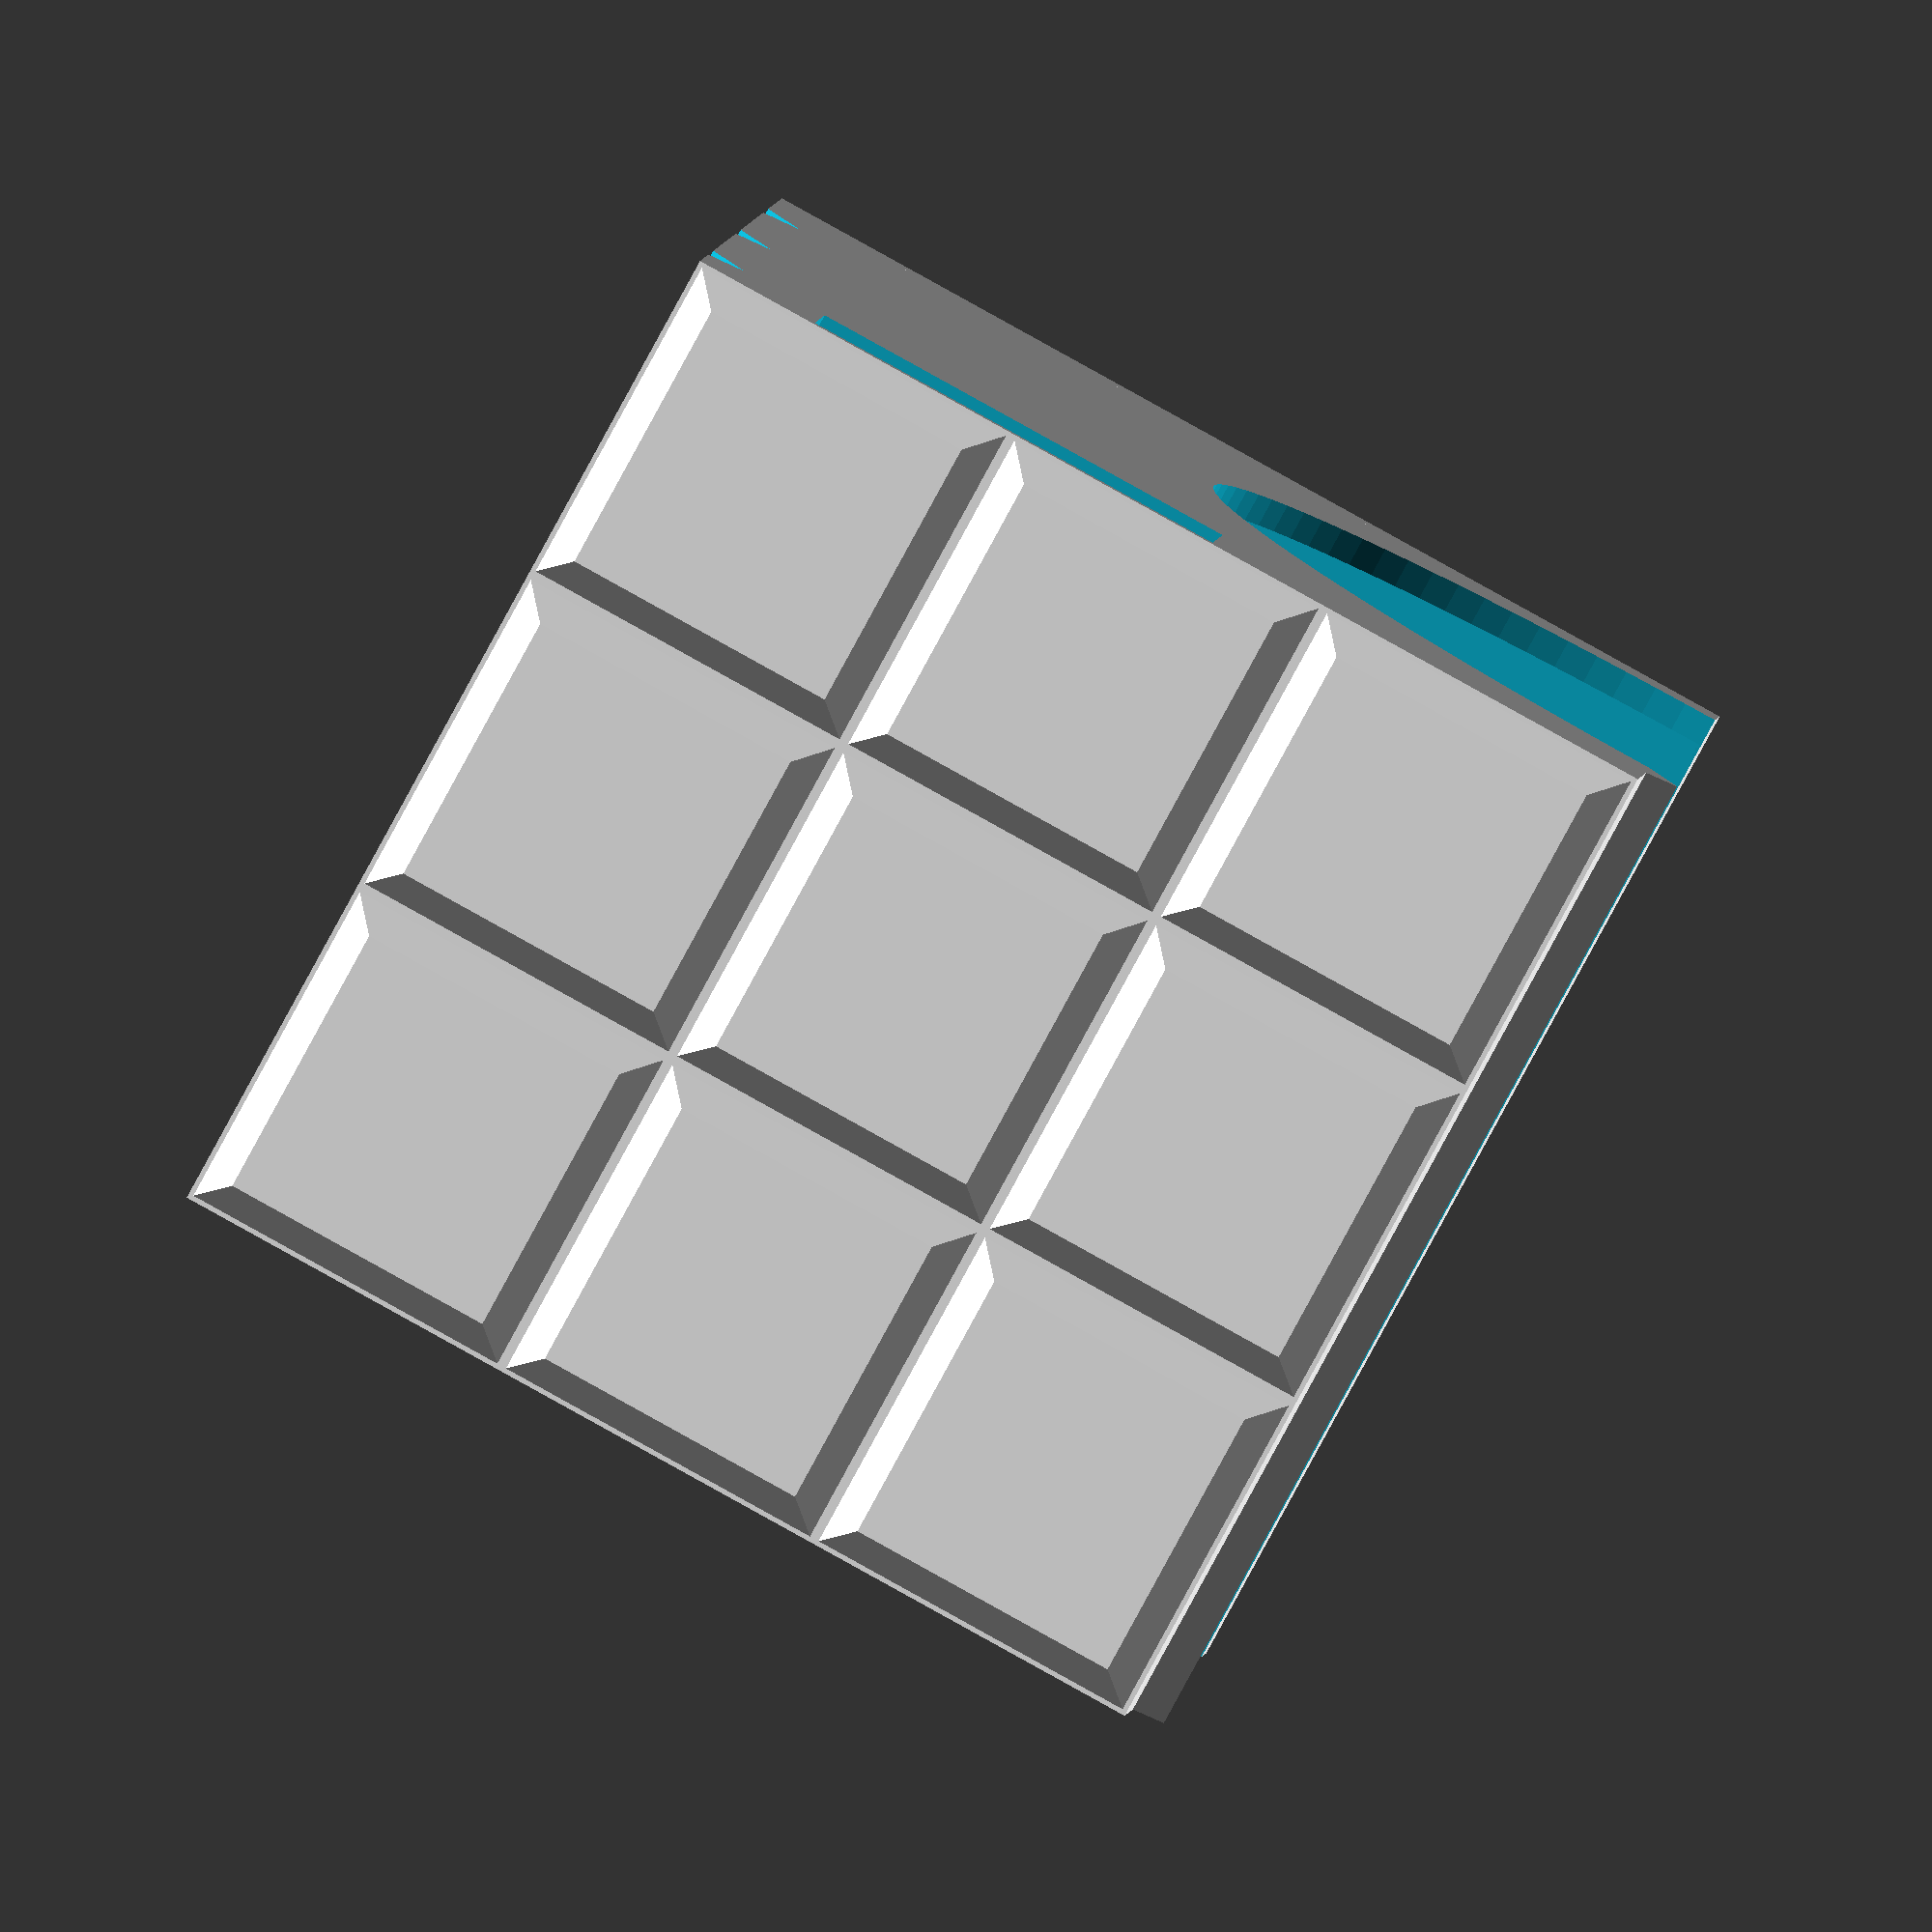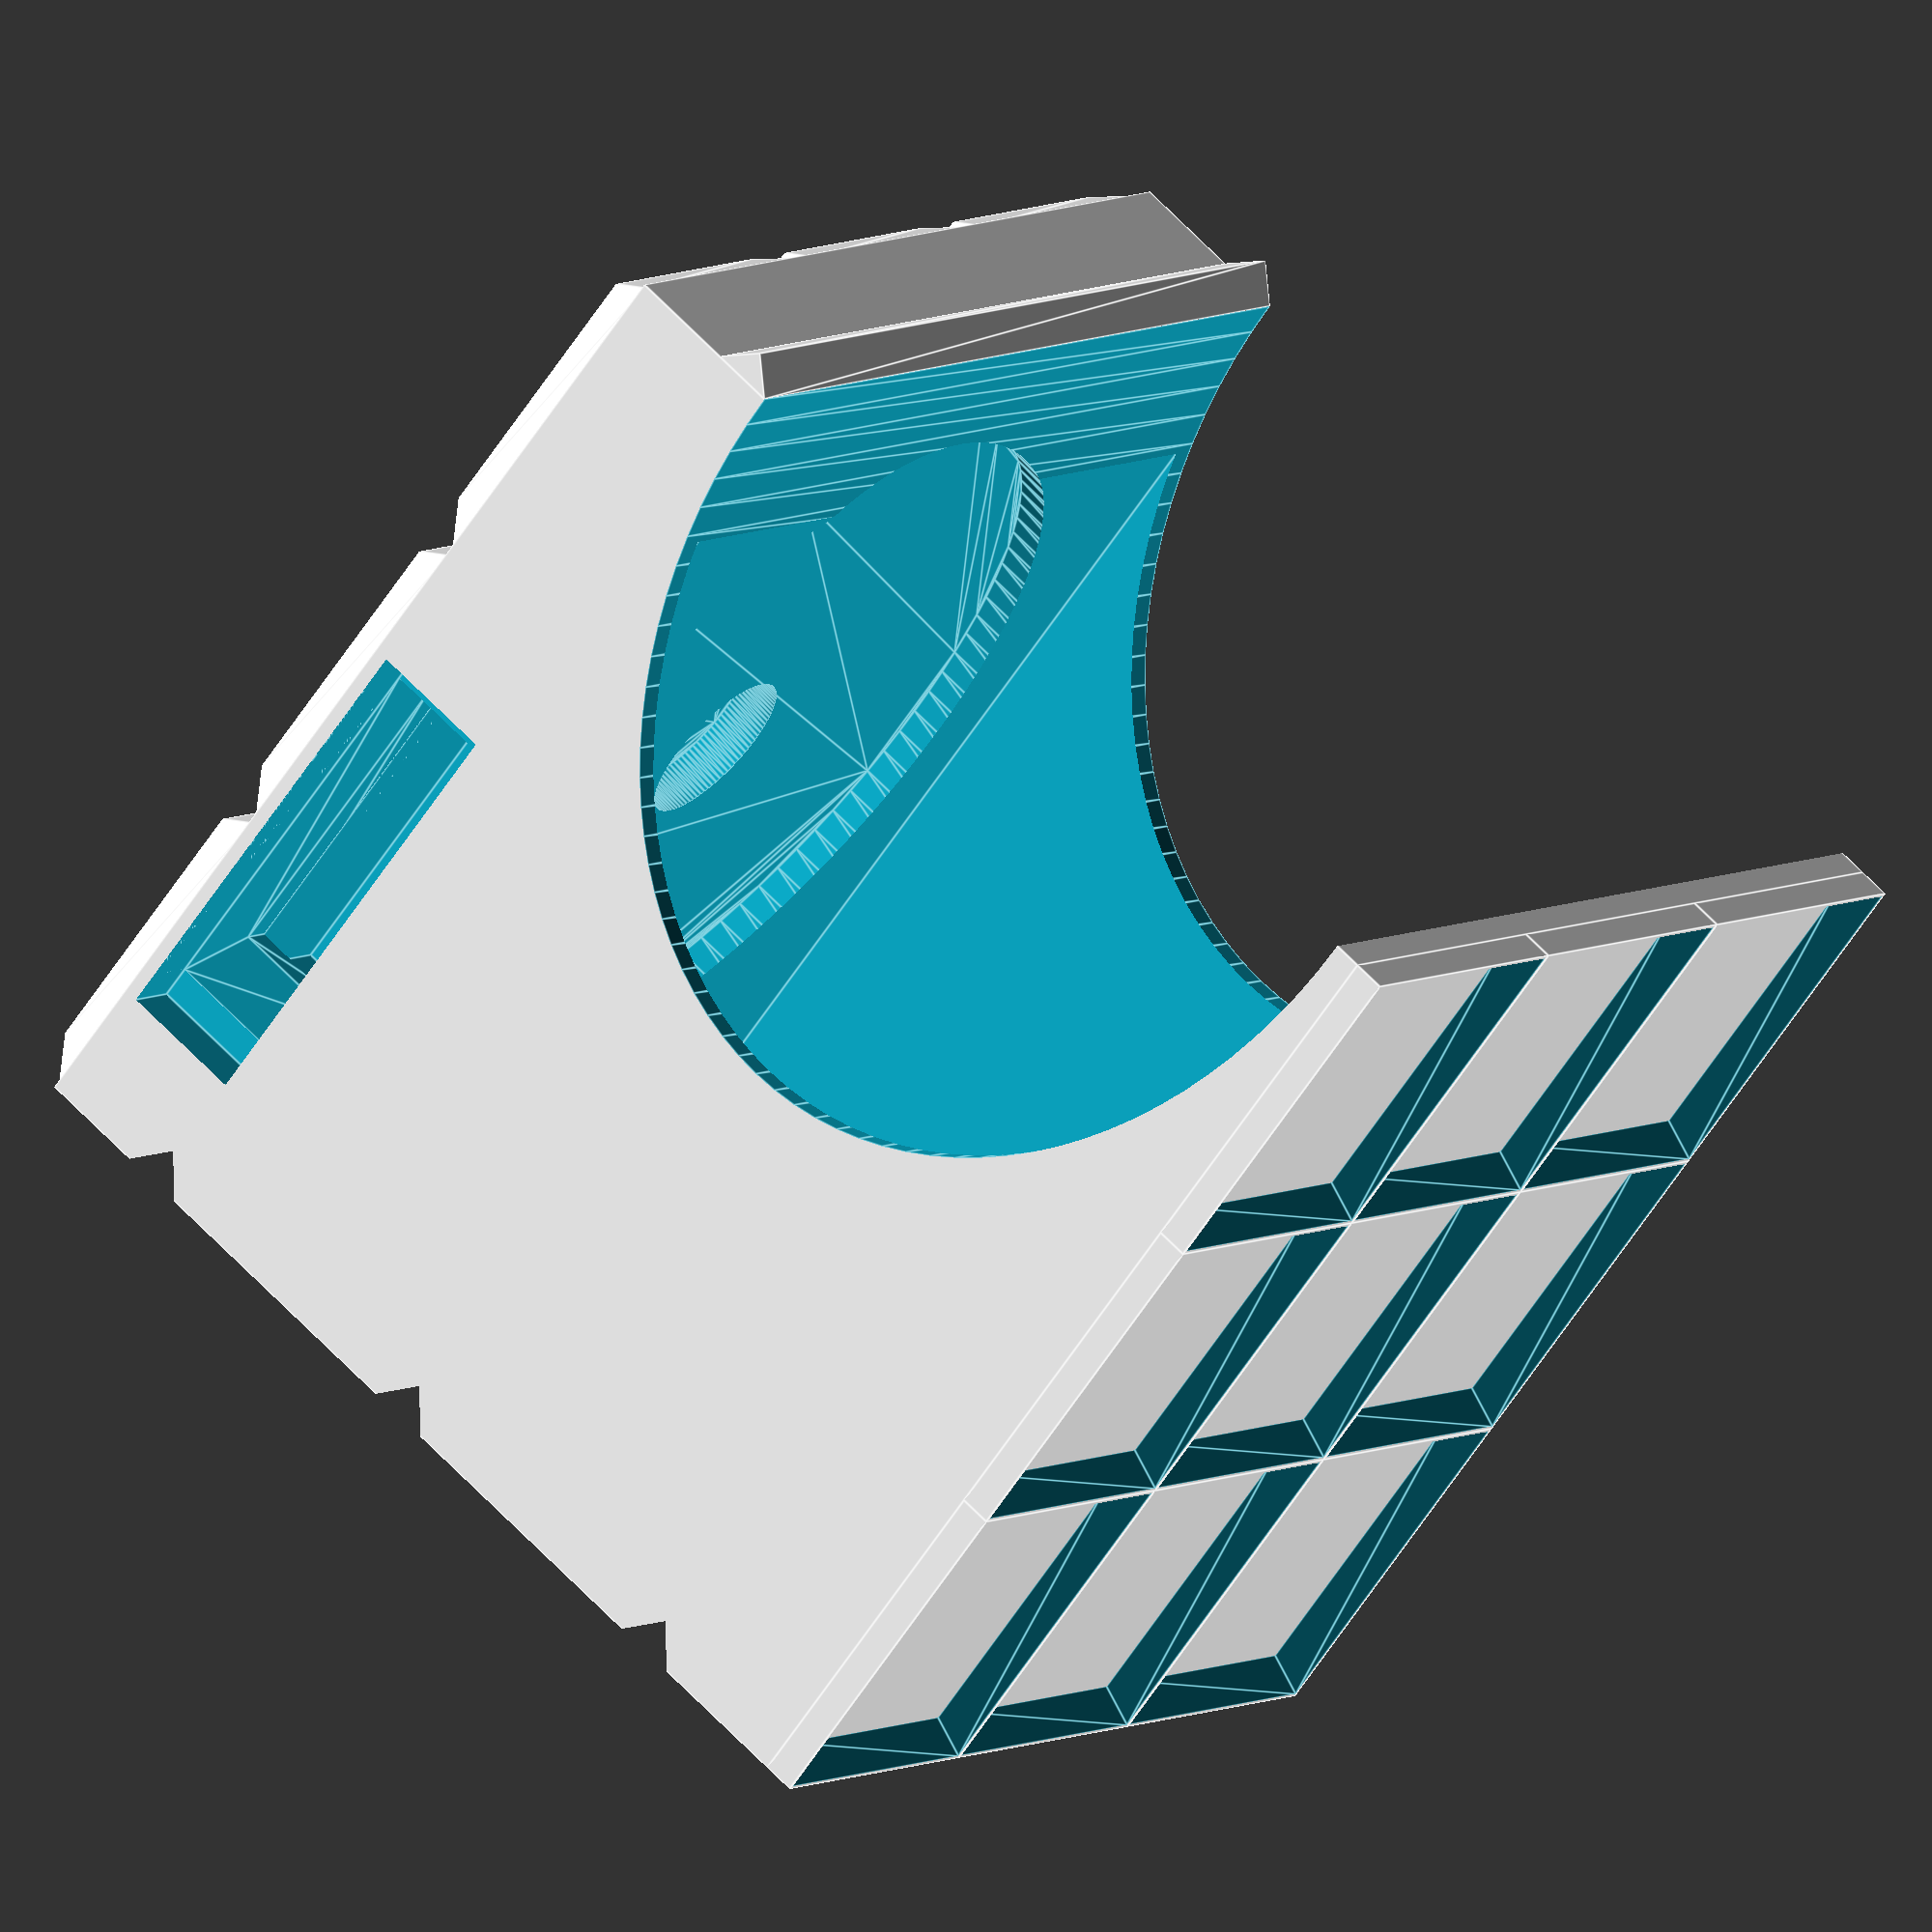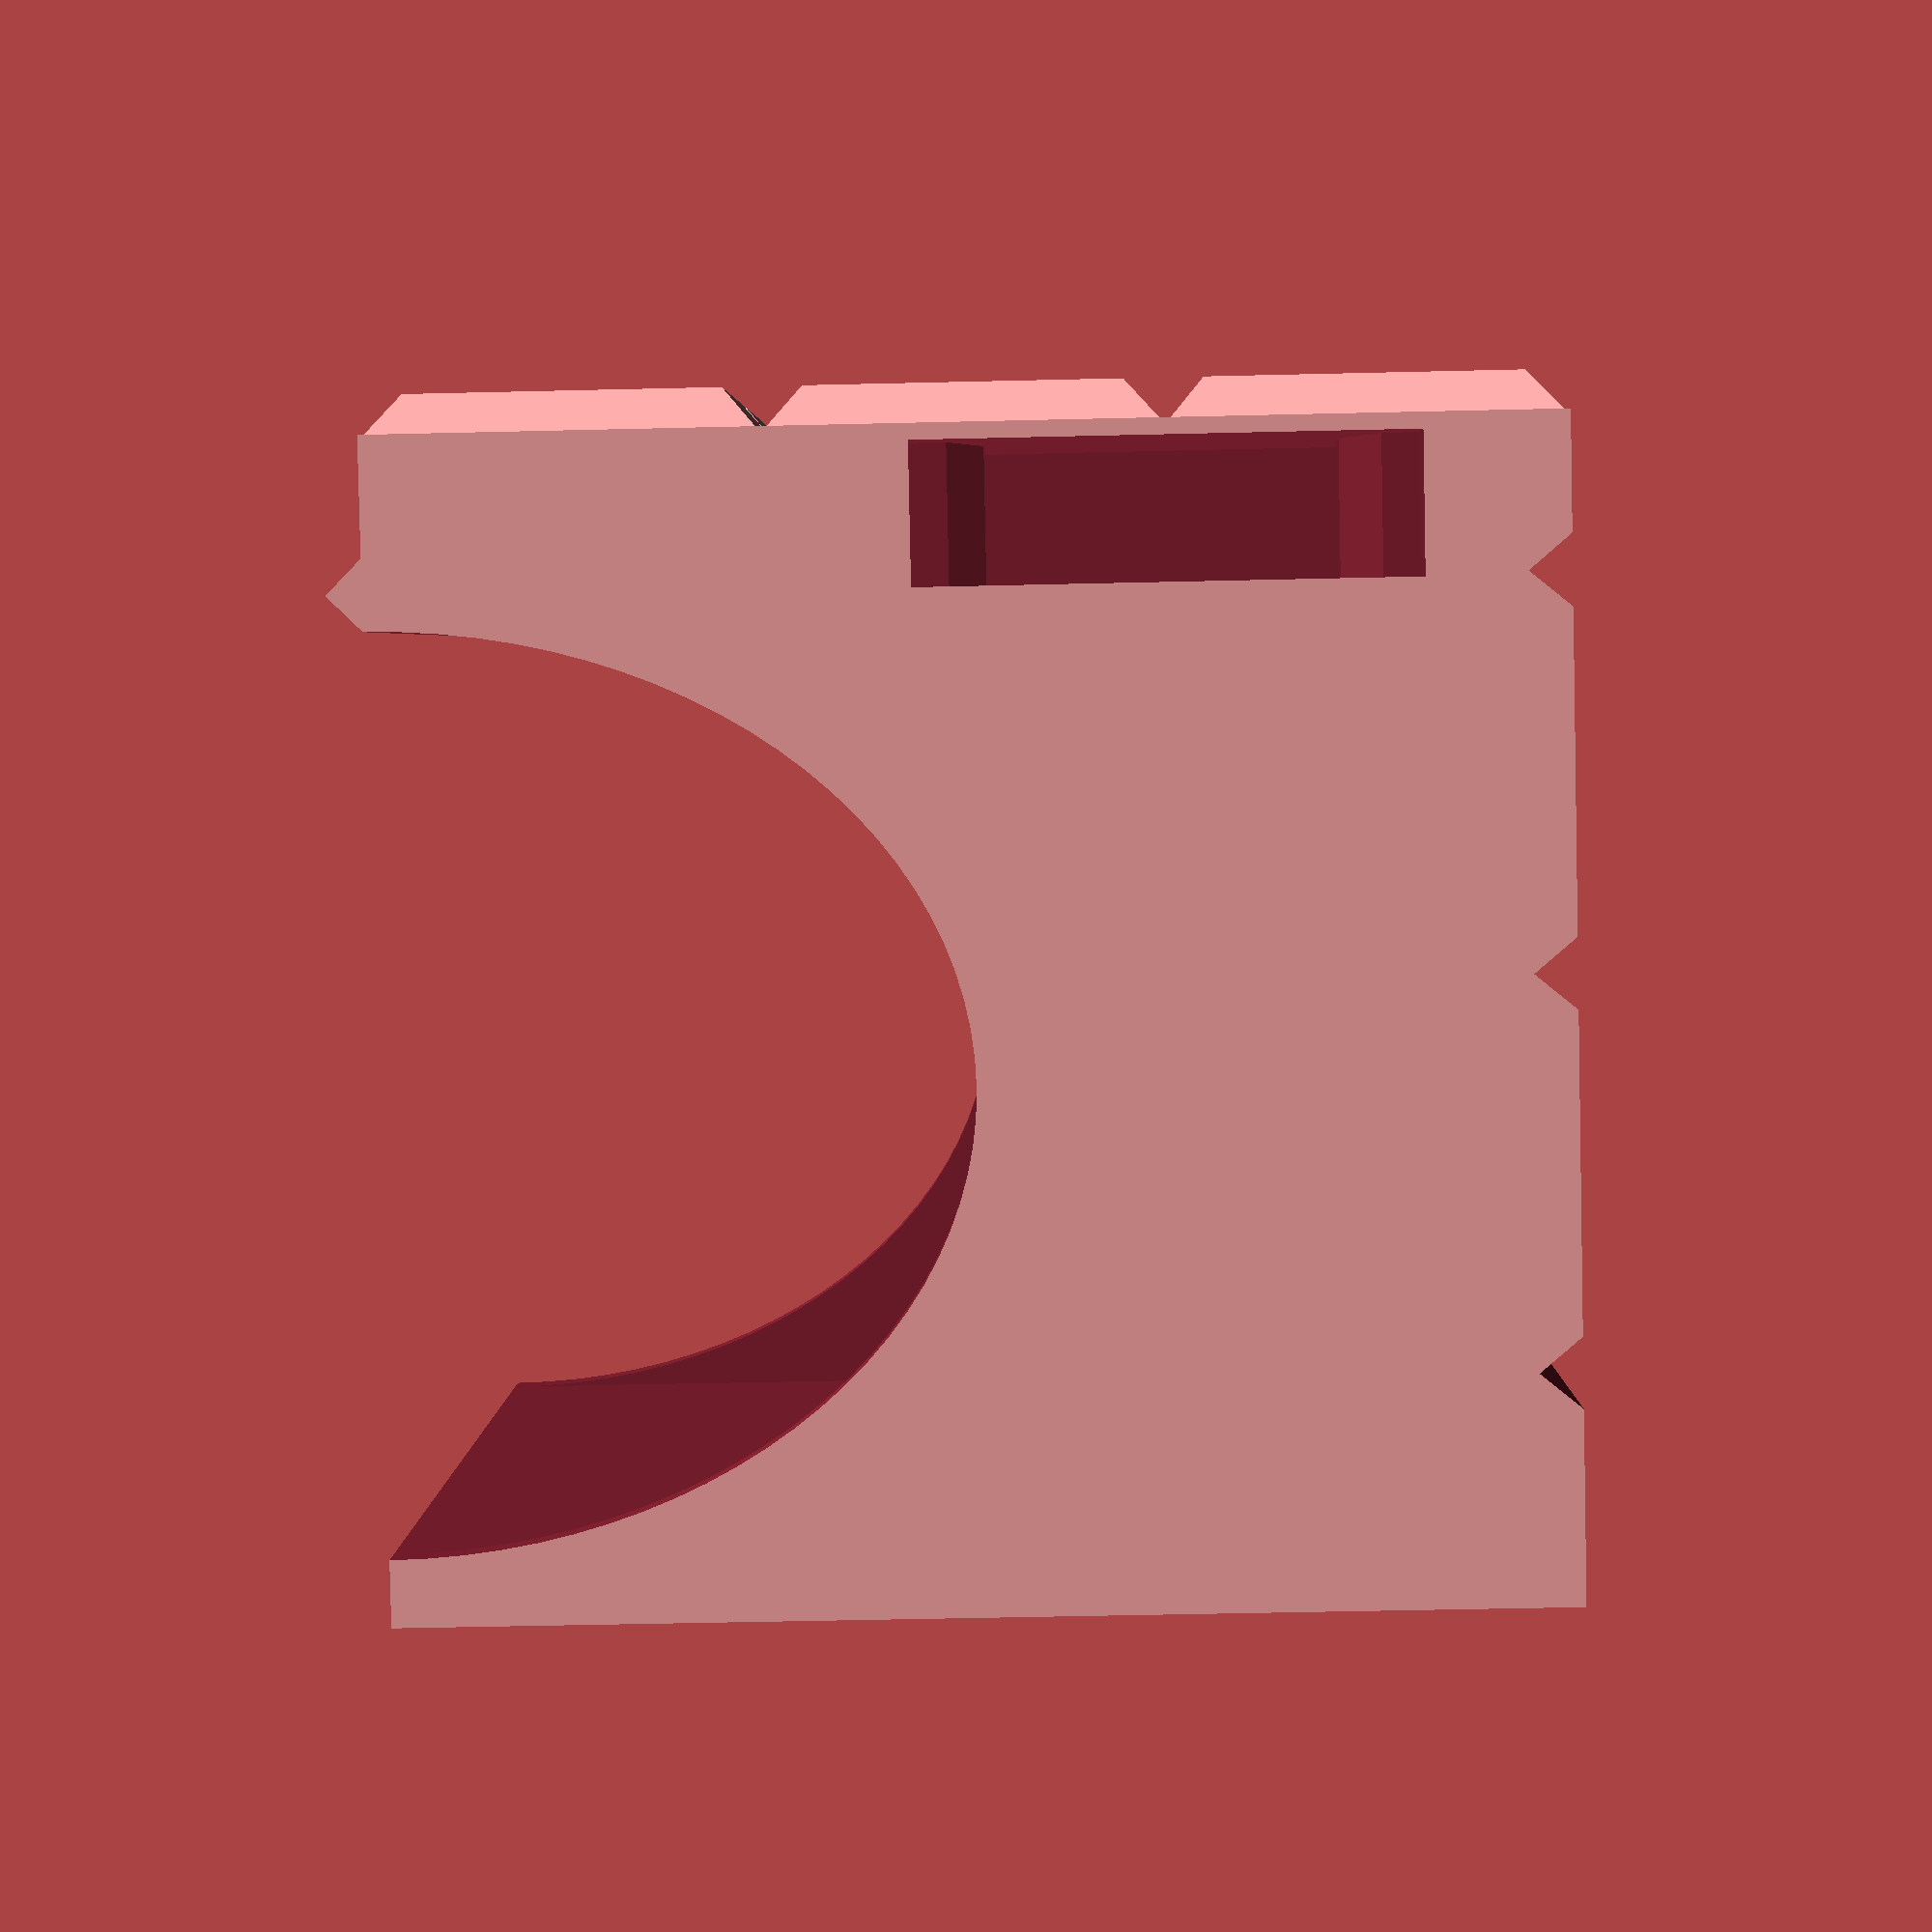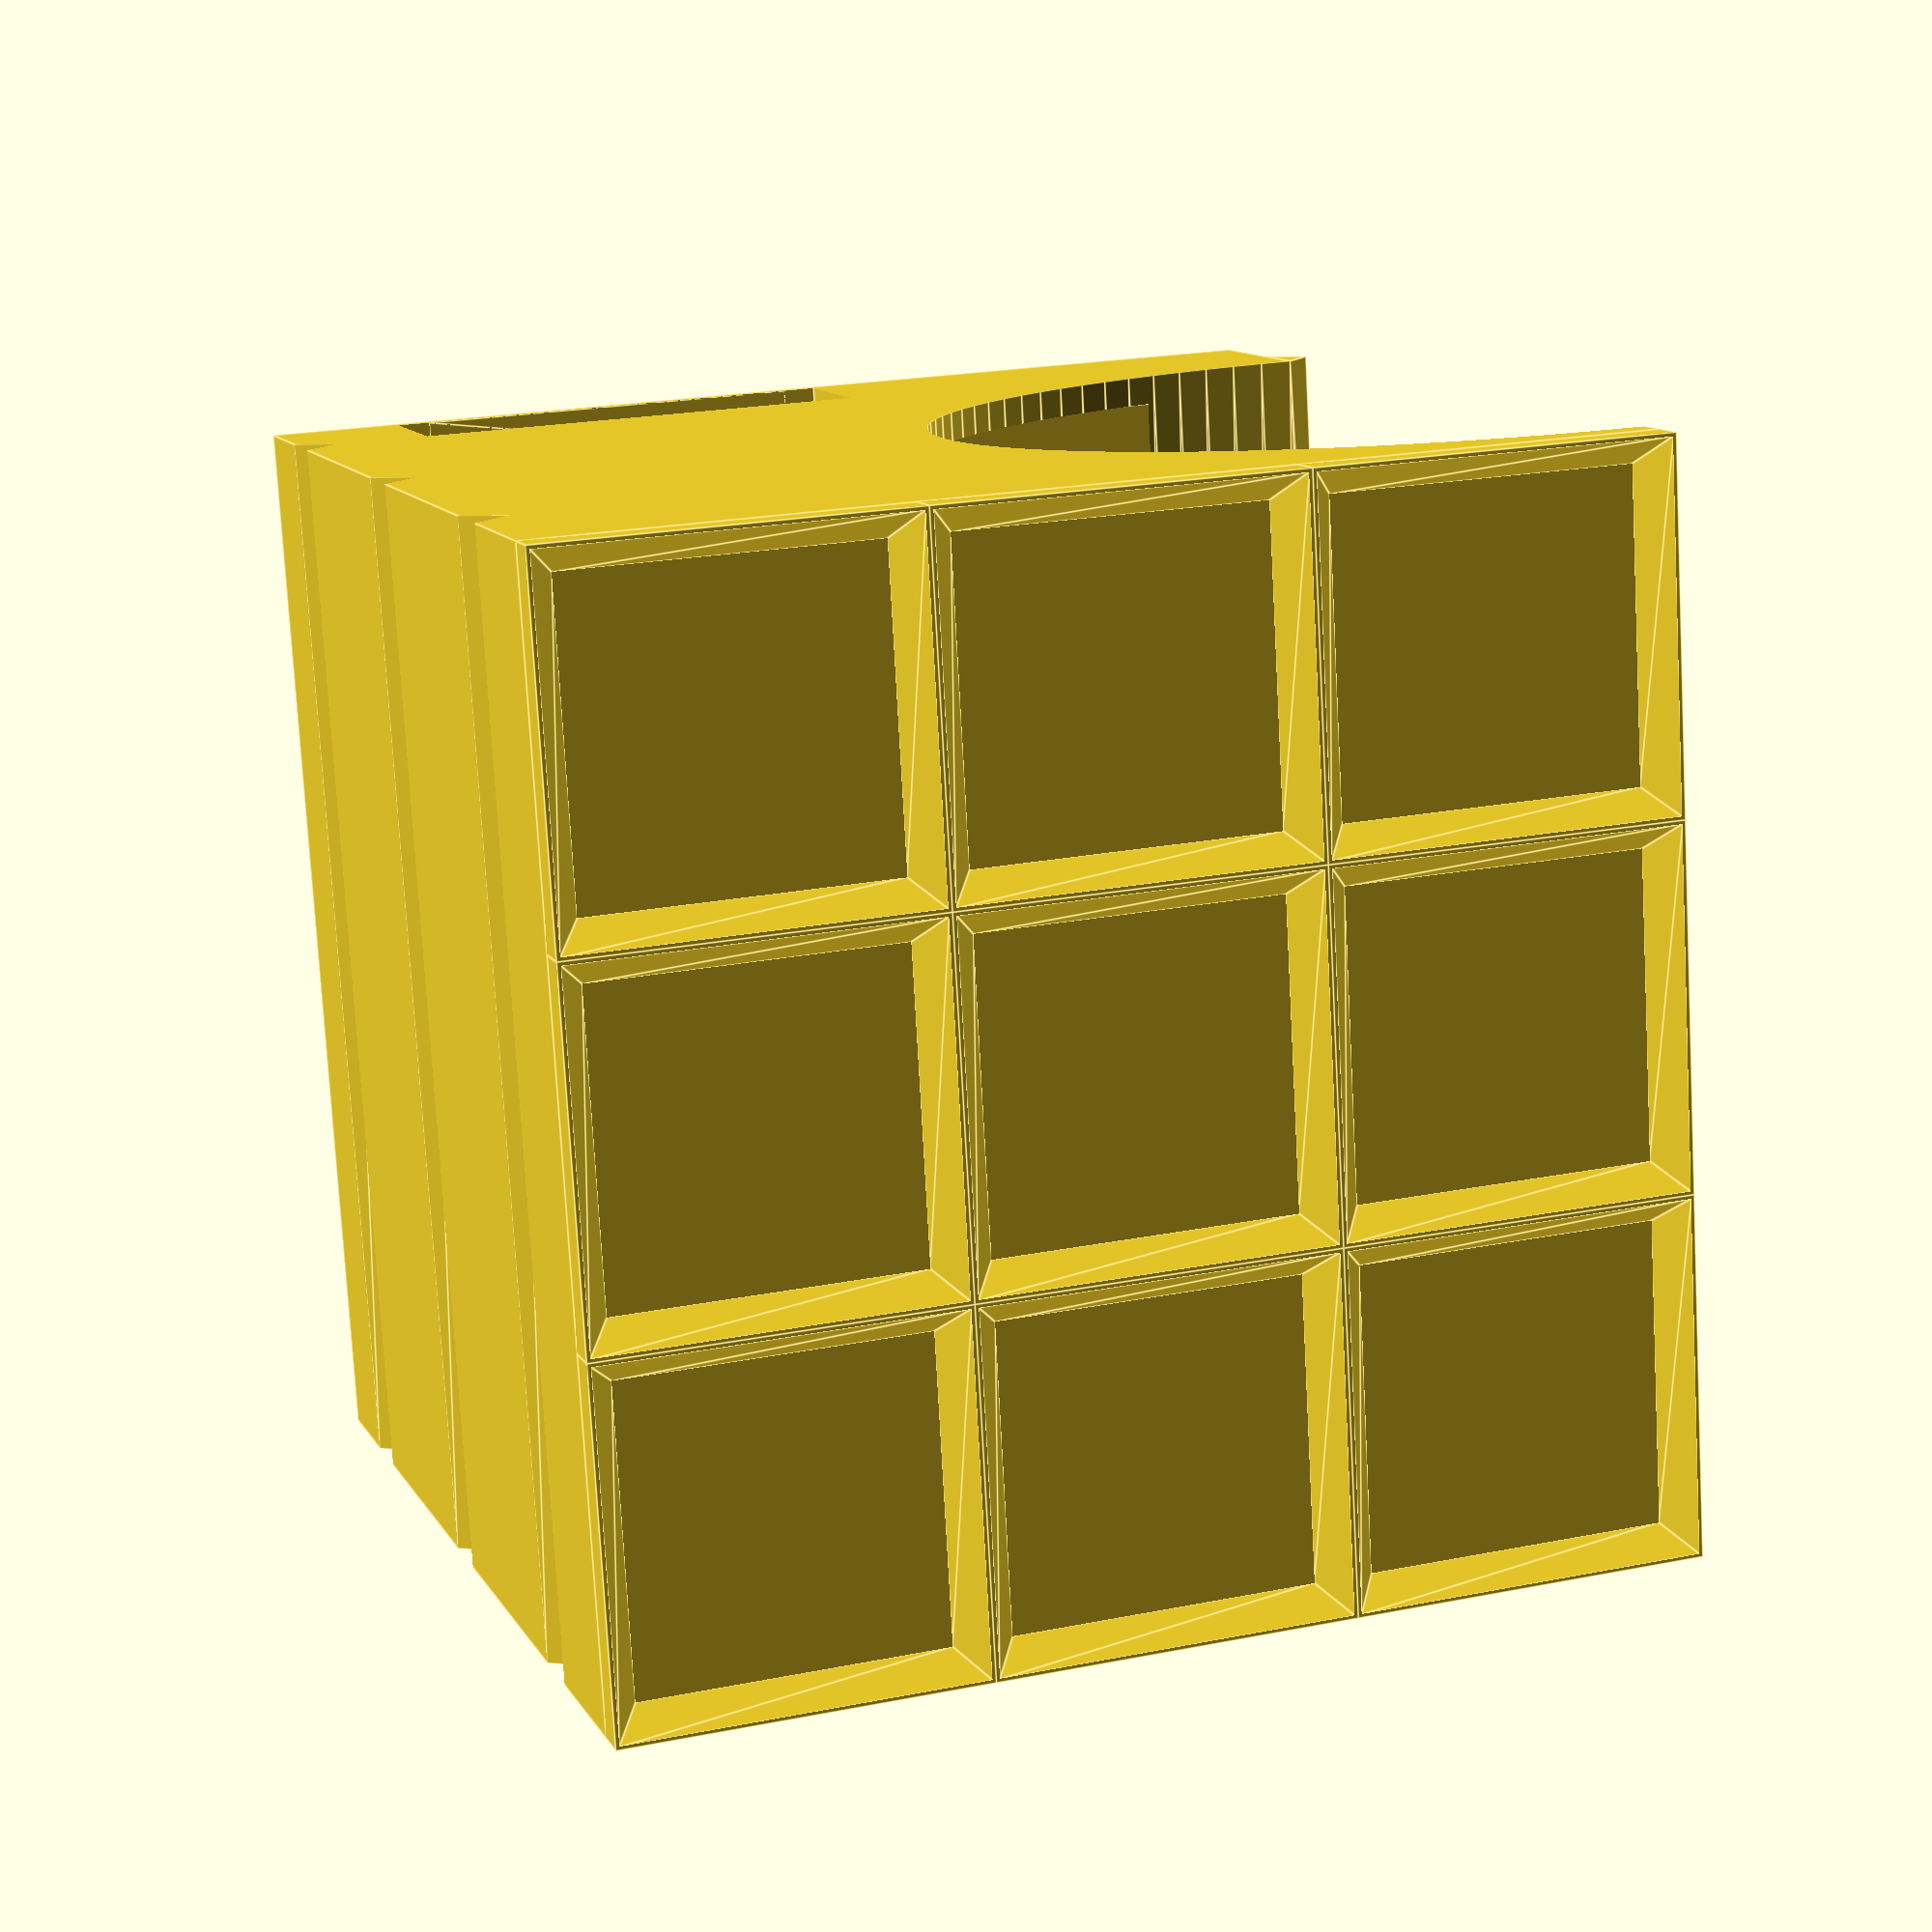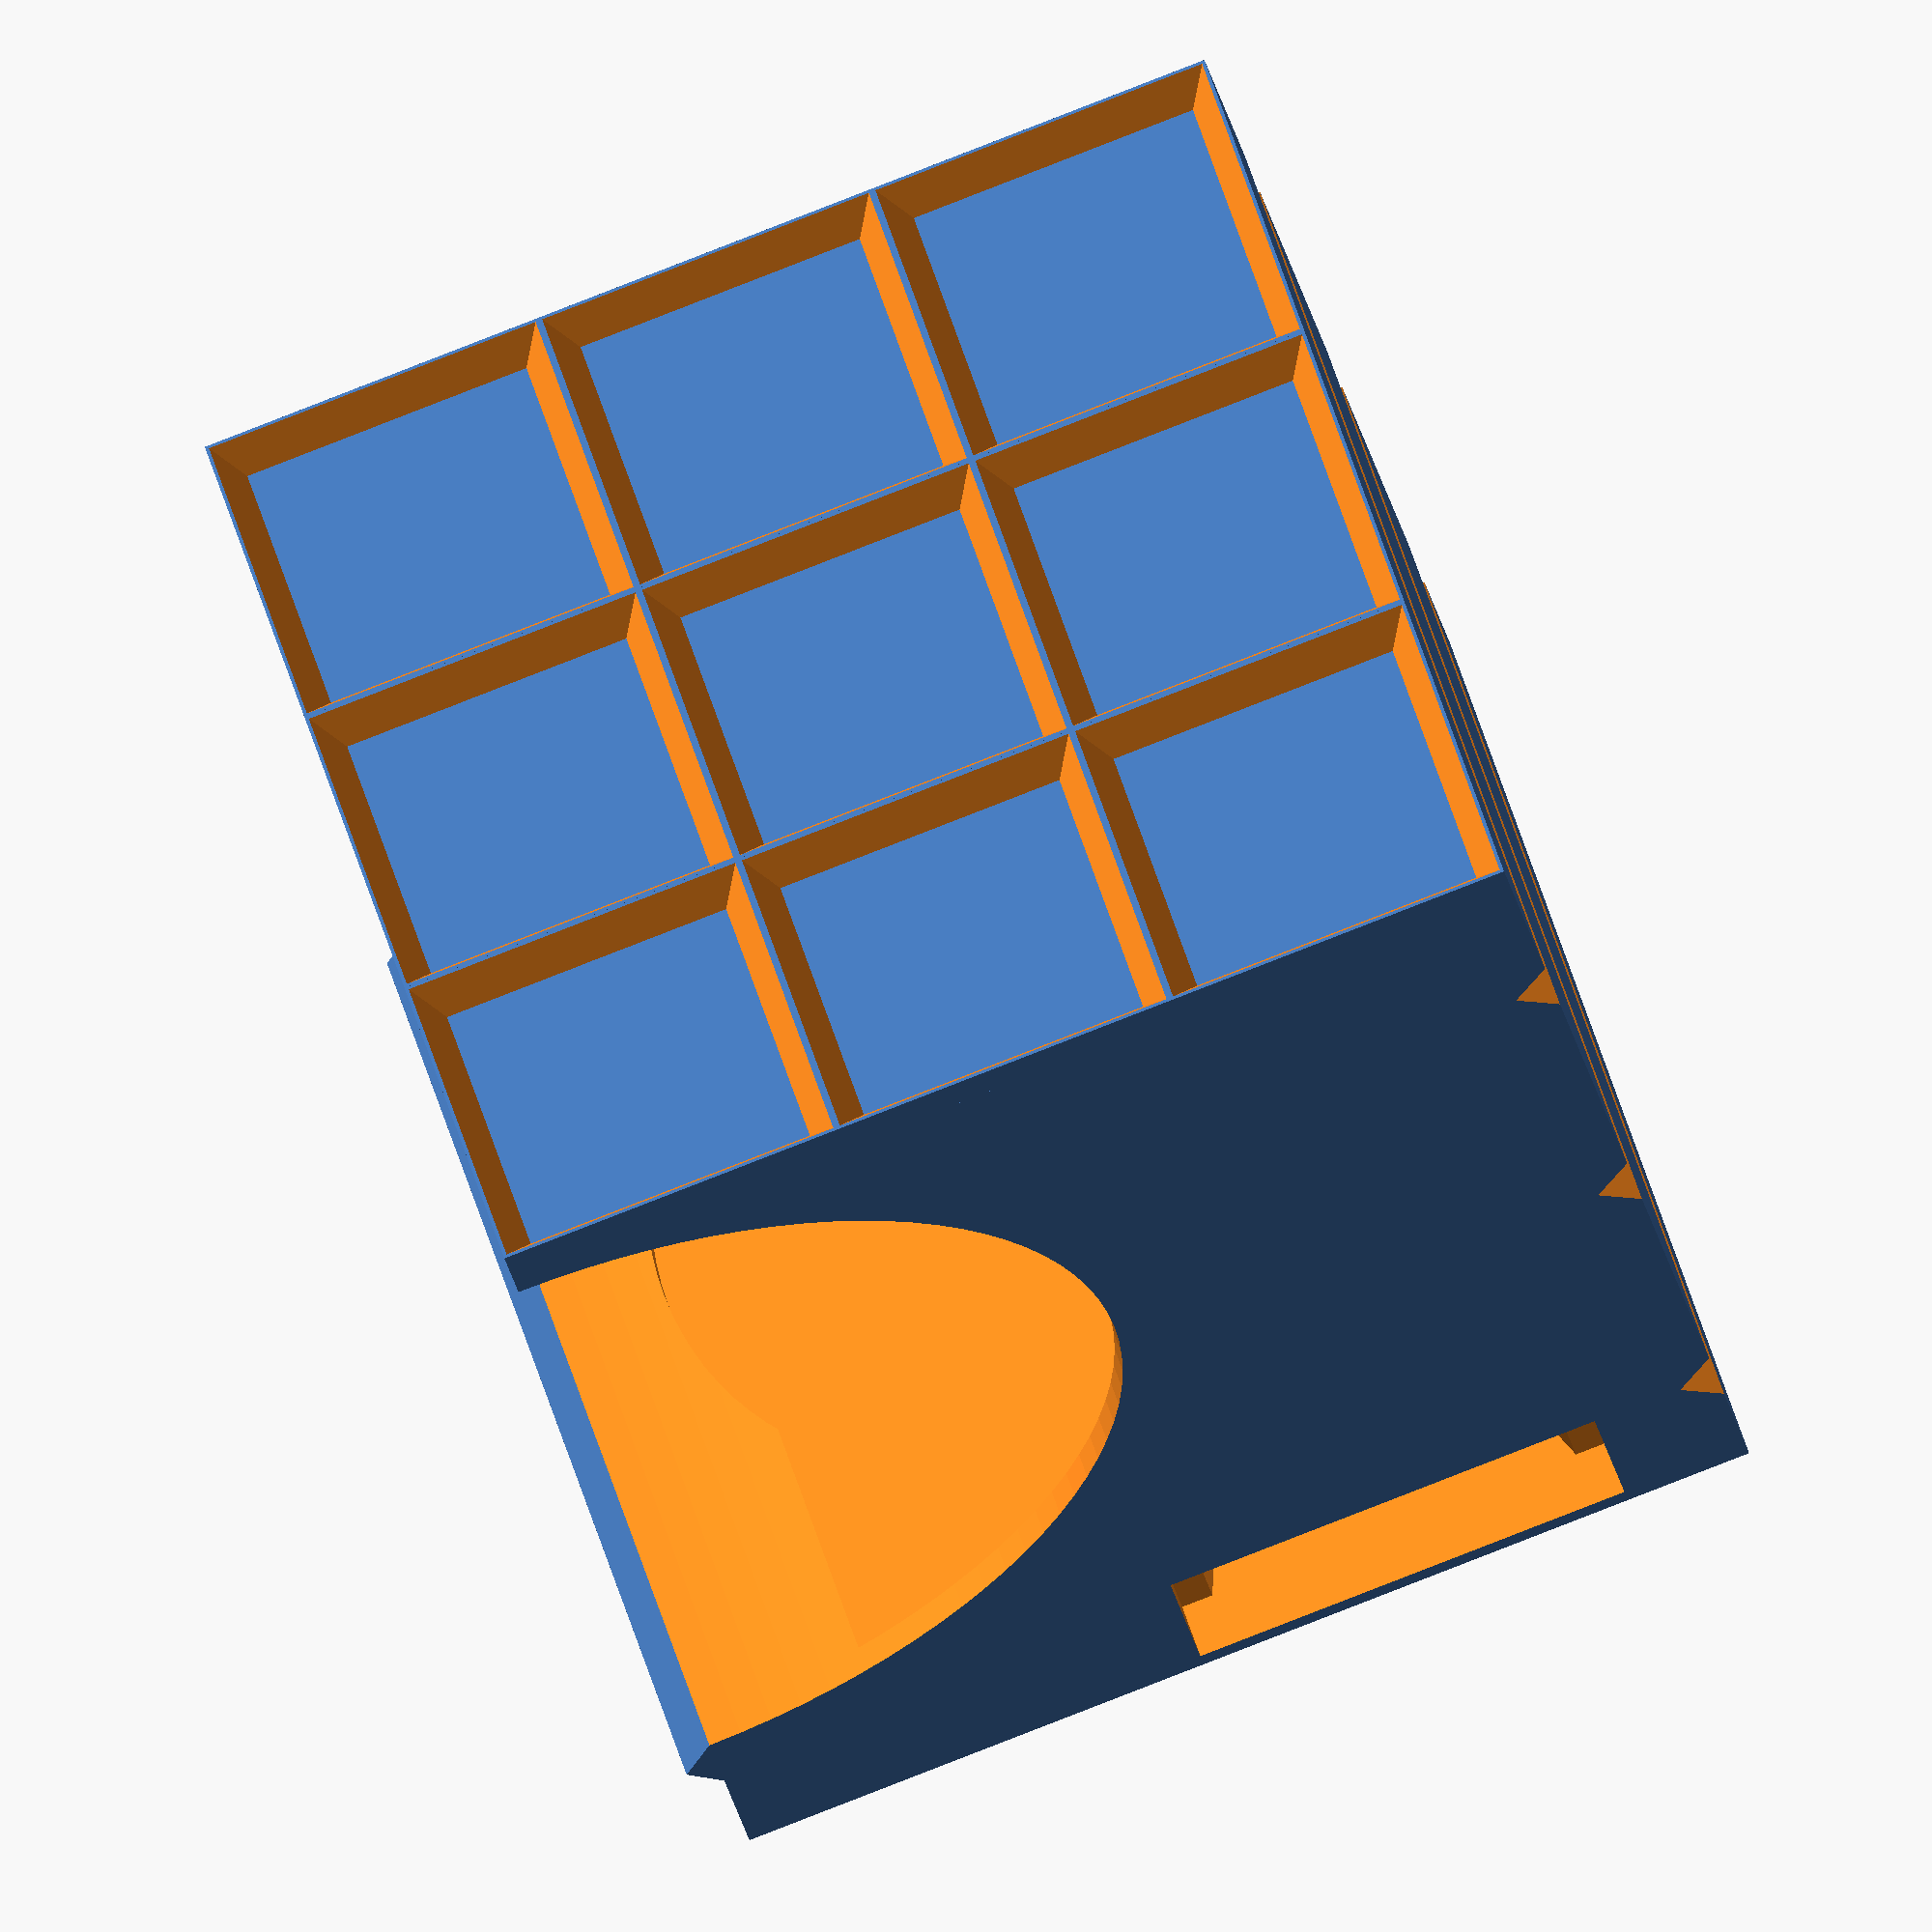
<openscad>
/*
 * miniStorage v1.0
 */

/* [Number of minis] */
// How many minis shall be stored?
number_of_minis = 1; //[1:8]

/* [Mini Base Size] */
// Diameter of mini's base
mini_base_size = 25.25; //[16.37:small - 16.37 mm, 25.25:medium - 25.25 mm, 50.5:large - 50.5 mm, 75.75:huge - 75.75 mm, 101.0:gargantuan - 101 mm]

/* [Mini Size] */
// Width of mini, measured in mm
mini_x = 16.37; //[::float]
// Depth of mini, measured in mm
mini_y = 16.37;   //[::float]
// Height of mini, measured in mm
mini_z = 12.71;   //[::float]

/* [Minimum Size of the Box] */
// With of the box, measured in grid fields
box_w = 3; //[2:18]
// Depth of the box, measured in grid fields
box_d = 2; //[2:8]
// Height of the box, measured in grid fields
box_h = 3; //[2:12]

/* [Grid Size] */
// What is the size in mm of one square grid field? (11.0 mm recommended)
grid_size = 11;

/* [Magnet cut out] */
// 5.2 mm works fine for 5x1 cylindrical magnets
magnet_diameter = 5.2;
// 1.4 mm works fine for 5x1 cylindrical magnets
magnet_height = 1.4;

/* [Wall Dimensions] */
wall_side = 0.9;
wall_back = 1.6;
wall_top = 0.9;

/* [Padding] */
padding_x = 1;
padding_y = 1;
padding_z = 1;

x = max(ceil((max(mini_x,mini_base_size) * number_of_minis + 2*wall_side + padding_x) / grid_size), box_w);
y = max(ceil((max(mini_y,mini_base_size) + wall_back + padding_y) / grid_size), box_d);
z = max(ceil((mini_z + wall_top + 7.2 + padding_z) / grid_size), box_h);


/*
 * Openlock connection bay
 */
module openlock() {
    height = 4;
    zPos = 1.6;
    buffer=1;
    translate([-buffer,-7,zPos]) cube([2+buffer,7*2,height]);
    hull() {
        translate([0,-6,zPos]) cube([2,6*2,height]);
        translate([3+0.01,-5,zPos]) cube([2,5*2,height]);
    }
    hull() {
        translate([5,-5,zPos]) cube([1,5*2,height]);
        translate([6,-5,zPos]) cube([1,5*2,height]);
    }
    translate([6,-6.4,zPos]) cube([4.7,6.4*2,height]);
}


module bottom_square() {
    hull() {
        translate([0.1,0.1,1.2]) cube([grid_size-0.2,grid_size-0.2,0.01]);
        translate([1.1,1.1,0]) cube([grid_size-2.2,grid_size-2.2,0.01]);
    }
}

module bottom_squares() {
    for ( i = [0 : x-1] ) {
        for ( j = [0 : y-1] ) {
            translate([i*grid_size, j*grid_size, 0])
            bottom_square();
        }
    }
}

module top_square() {
    difference() {
        cube([grid_size, grid_size, 1]);
        hull() {
            translate([0.9,0.9,-0.01])
             cube([grid_size-1.8, grid_size-1.8, 0.01]);
            translate([0.1,0.1,1.01])
             cube([grid_size-0.2, grid_size-0.2, 0.01]);
        }
    }
}

module top_squares() {
    for ( i = [0 : x-1] ) {
        for ( j = [0 : y-1] ) {
            translate([i*grid_size, j*grid_size, z*grid_size])
            top_square();
        }
    }
}

module main_cube() {
    render_buffer = 0.06;
    difference() {
        translate([0,0,1.2-render_buffer])
         cube([x*grid_size,y*grid_size,z*grid_size-1.2+render_buffer]);
        translate([wall_side, -0.01, 7.2])
         cube([x*grid_size-2*wall_side, y*grid_size-wall_back+0.01,
               z*grid_size-7.2-wall_top]);
    }
}

module front_bar() {
    zPos = grid_size/2;
    translate([0,0,zPos])
    rotate([0,90,0])
    linear_extrude(height = x*grid_size)
    polygon(points=[[-1,0],[1,0],[0,-1]]);
}

module main_positive() {
    union() {
        bottom_squares();
        main_cube();
        front_bar();
        top_squares();
    }
}

module back_grooves() {
    for ( i = [0 : z-1] ) {
        translate([-0.01, y*grid_size, grid_size/2 + i*grid_size])
        rotate([0,90,0])
        linear_extrude(height = x*grid_size + 0.02)
        polygon(points=[[-1.01,0.01],[1.01,0.01],[0,-1.2]]);
    }
}

module round_sidewall_cuts() {
    zPos = (grid_size/2+1);
    h = z*grid_size - zPos - wall_top;
    translate([-0.01, 0, h/2 + zPos])
    rotate([0,90,0])
    linear_extrude(height = x*grid_size + 0.02)
    resize([h, y*grid_size]) circle(d=1,$fn=100);
}

module openlock_negatives() {
    
    for( i= [y-1 : -2 : 1]) {
        translate([0, i*grid_size, 0]) rotate([0,0,0]) openlock();
        translate([x*grid_size, i*grid_size, 0]) rotate([0,0,180]) openlock();
    }
    
}

module figure_base_cutout() {
    translate([0,0,6.2])
    linear_extrude(4)
     circle(d=mini_base_size + 0.75, $fn=100);
    translate([0,0,6.2 - magnet_height])
     linear_extrude(magnet_height + 0.01)
     circle(d=magnet_diameter, $fn=100);
}

module figure_base_cutouts() {
    buf = (grid_size*x - 2*wall_side - mini_base_size*number_of_minis) / (2*number_of_minis + 2);
    x0 = x*grid_size - 2*wall_side - 2*buf;
    y0 = y*grid_size;
    x1 = (x0/number_of_minis);
    for ( i = [0 : number_of_minis-1] ) {
        translate([wall_side + buf + x1/2 + i*x1, y0/2, 0])
        figure_base_cutout();
    }
}

module all() {
    difference() {
        main_positive();
        
        back_grooves();
        
        openlock_negatives();
        
        figure_base_cutouts();
        
        round_sidewall_cuts();
    }
    
    
}



//color("green")
rotate([-90,0,0])
all();

echo(
    str("Box size: ",
        x, " x ",
        y, " x ",
        z
));

echo(
    str("Box outside dimension: ",
        grid_size*x, " x ",
        grid_size*y, " x ",
        grid_size*z
));

echo(
    str("Max Miniature dimension: ",
        (grid_size*x - 2*wall_side) / number_of_minis, " x ",
        grid_size*y - wall_back, " x ",
        grid_size*z - wall_top - 7.2
));
//figure_base_cutout();

</openscad>
<views>
elev=274.6 azim=170.9 roll=299.0 proj=o view=solid
elev=63.7 azim=124.4 roll=326.6 proj=o view=edges
elev=49.9 azim=233.5 roll=91.5 proj=p view=solid
elev=338.5 azim=279.5 roll=250.5 proj=p view=edges
elev=86.6 azim=140.6 roll=111.2 proj=o view=solid
</views>
